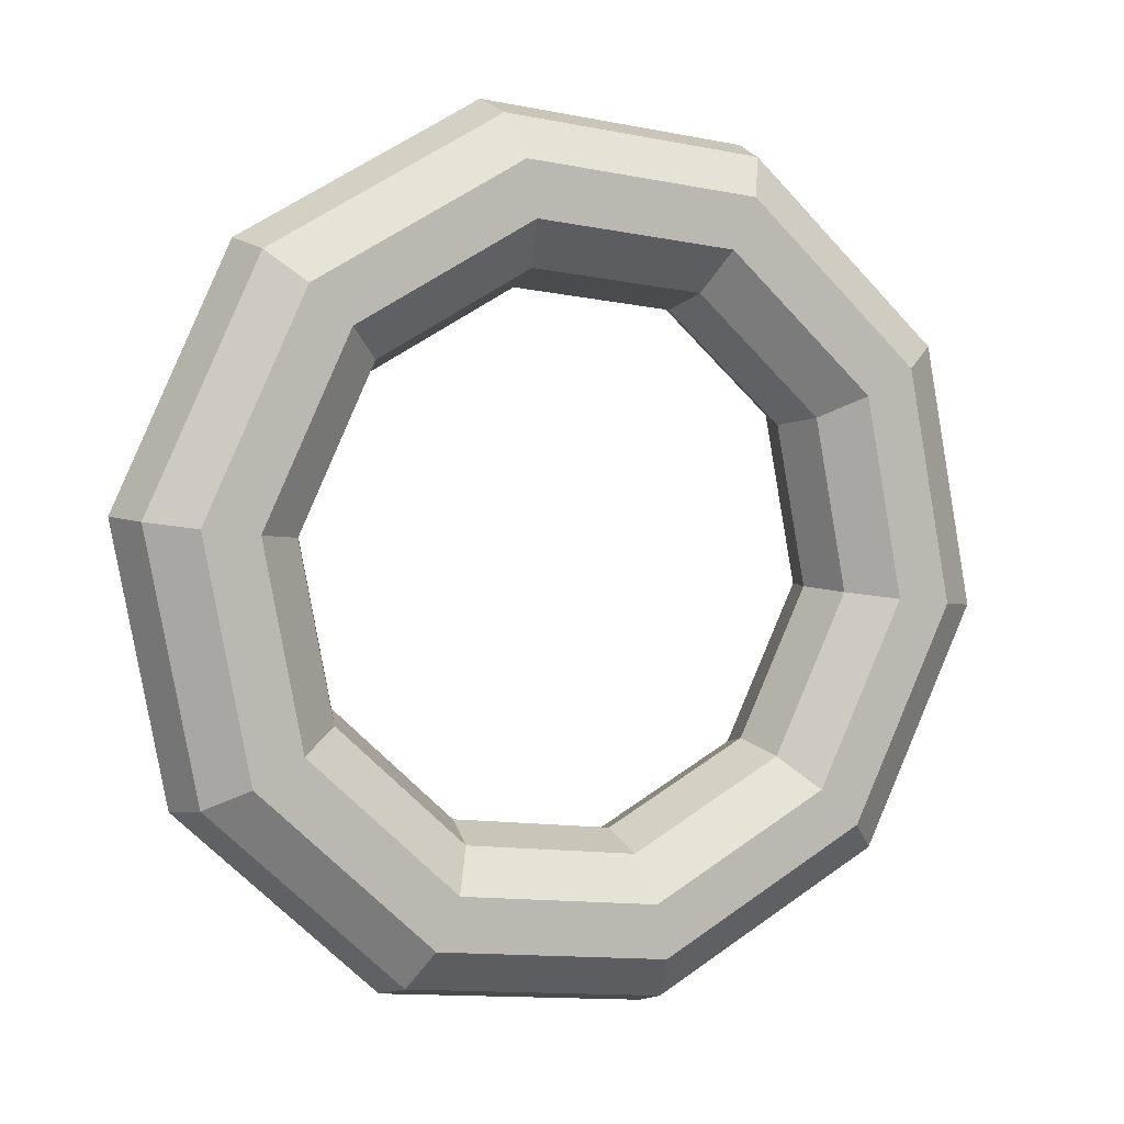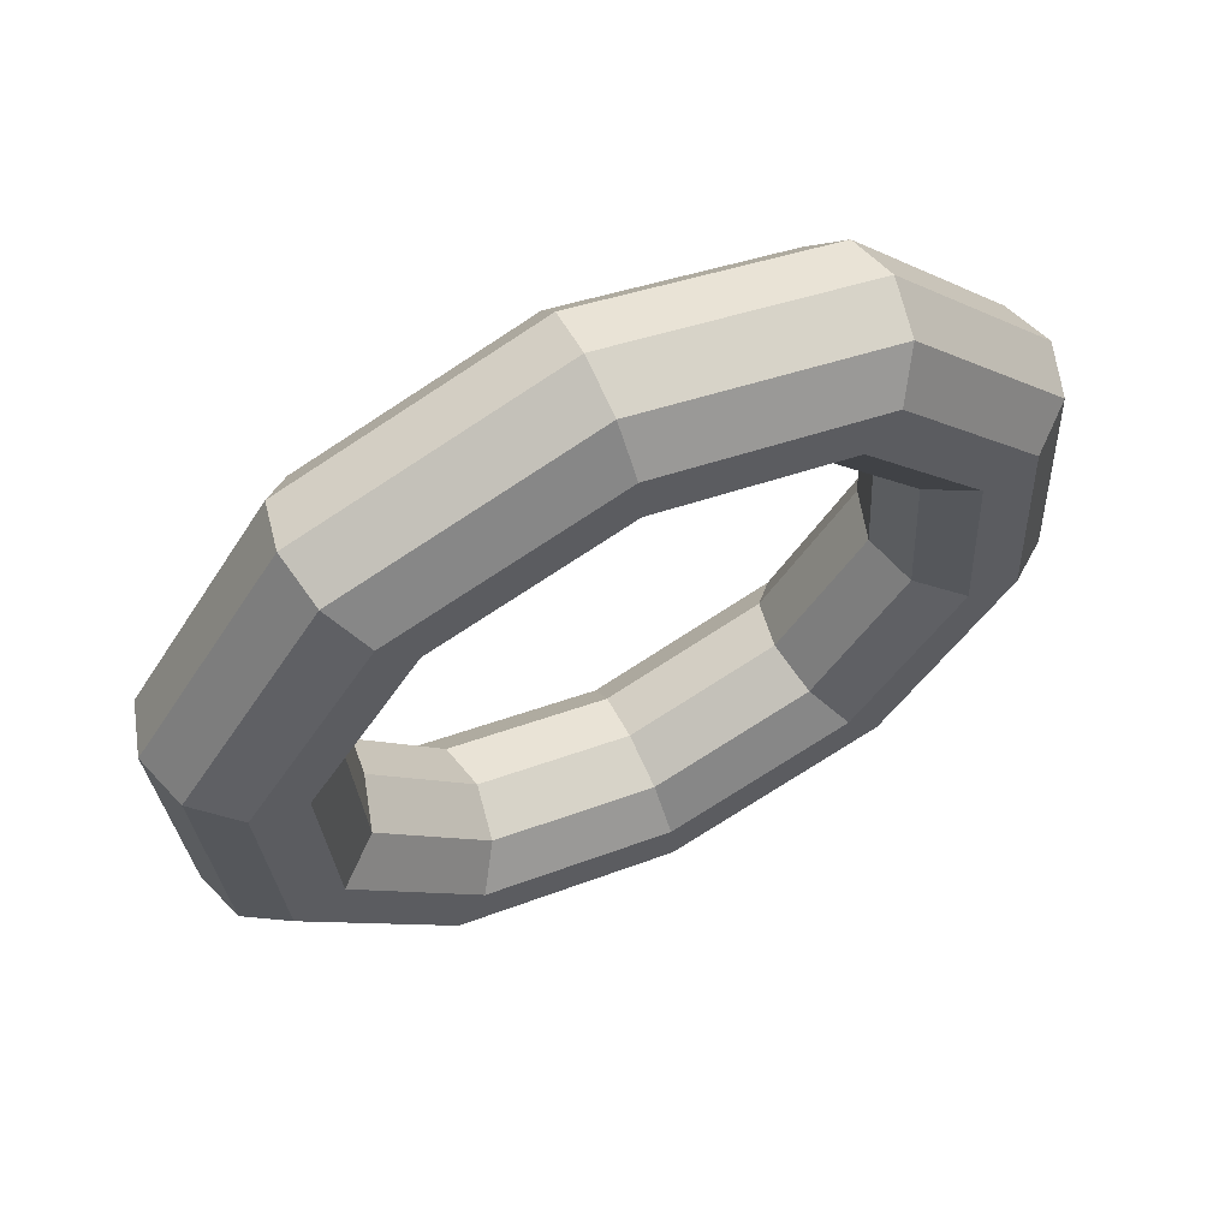
<metadata>
{"format":"obj","ext":"obj","renderer":"f3d","projection":"perspective","resolution":1024,"background":"white","views":[{"elev":-72.7,"azim":26.2,"up":"+Z"},{"elev":-33.7,"azim":-13.2,"up":"+Z"}]}
</metadata>
<code>
v 0.2227 0.7669 0.1118
v 0.583 0.474 0.2928
v 0.1659 0.8157 0.2601
v 0.1659 0.8157 0.2601
v 0.583 0.474 0.2928
v 0.5492 0.5041 0.4526
v -0.2227 0.7669 -0.1118
v 0.2227 0.7669 0.1118
v -0.3078 0.8157 0.02221
v -0.3078 0.8157 0.02221
v 0.2227 0.7669 0.1118
v 0.1659 0.8157 0.2601
v -0.583 0.474 -0.2928
v -0.2227 0.7669 -0.1118
v -0.691 0.5041 -0.1703
v -0.691 0.5041 -0.1703
v -0.2227 0.7669 -0.1118
v -0.3078 0.8157 0.02221
v -0.7206 0 -0.3619
v -0.583 0.474 -0.2928
v -0.8374 0 -0.2438
v -0.8374 0 -0.2438
v -0.583 0.474 -0.2928
v -0.691 0.5041 -0.1703
v -0.583 -0.474 -0.2928
v -0.7206 0 -0.3619
v -0.691 -0.5041 -0.1703
v -0.691 -0.5041 -0.1703
v -0.7206 0 -0.3619
v -0.8374 0 -0.2438
v -0.2227 -0.7669 -0.1118
v -0.583 -0.474 -0.2928
v -0.3078 -0.8157 0.02221
v -0.3078 -0.8157 0.02221
v -0.583 -0.474 -0.2928
v -0.691 -0.5041 -0.1703
v 0.2227 -0.7669 0.1118
v -0.2227 -0.7669 -0.1118
v 0.1659 -0.8157 0.2601
v 0.1659 -0.8157 0.2601
v -0.2227 -0.7669 -0.1118
v -0.3078 -0.8157 0.02221
v 0.583 -0.474 0.2928
v 0.2227 -0.7669 0.1118
v 0.5492 -0.5041 0.4526
v 0.5492 -0.5041 0.4526
v 0.2227 -0.7669 0.1118
v 0.1659 -0.8157 0.2601
v 0.7206 0 0.3619
v 0.583 -0.474 0.2928
v 0.6955 0 0.5262
v 0.6955 0 0.5262
v 0.583 -0.474 0.2928
v 0.5492 -0.5041 0.4526
v 0.583 0.474 0.2928
v 0.7206 0 0.3619
v 0.5492 0.5041 0.4526
v 0.5492 0.5041 0.4526
v 0.7206 0 0.3619
v 0.6955 0 0.5262
v 0.1659 0.8157 0.2601
v 0.5492 0.5041 0.4526
v 0.1592 0.9435 0.366
v 0.1592 0.9435 0.366
v 0.5492 0.5041 0.4526
v 0.6025 0.5831 0.5887
v -0.3078 0.8157 0.02221
v 0.1659 0.8157 0.2601
v -0.3887 0.9435 0.09083
v -0.3887 0.9435 0.09083
v 0.1659 0.8157 0.2601
v 0.1592 0.9435 0.366
v -0.691 0.5041 -0.1703
v -0.3078 0.8157 0.02221
v -0.832 0.5831 -0.1318
v -0.832 0.5831 -0.1318
v -0.3078 0.8157 0.02221
v -0.3887 0.9435 0.09083
v -0.8374 0 -0.2438
v -0.691 0.5041 -0.1703
v -1.001 0 -0.2169
v -1.001 0 -0.2169
v -0.691 0.5041 -0.1703
v -0.832 0.5831 -0.1318
v -0.691 -0.5041 -0.1703
v -0.8374 0 -0.2438
v -0.832 -0.5831 -0.1318
v -0.832 -0.5831 -0.1318
v -0.8374 0 -0.2438
v -1.001 0 -0.2169
v -0.3078 -0.8157 0.02221
v -0.691 -0.5041 -0.1703
v -0.3887 -0.9435 0.09083
v -0.3887 -0.9435 0.09083
v -0.691 -0.5041 -0.1703
v -0.832 -0.5831 -0.1318
v 0.1659 -0.8157 0.2601
v -0.3078 -0.8157 0.02221
v 0.1592 -0.9435 0.366
v 0.1592 -0.9435 0.366
v -0.3078 -0.8157 0.02221
v -0.3887 -0.9435 0.09083
v 0.5492 -0.5041 0.4526
v 0.1659 -0.8157 0.2601
v 0.6025 -0.5831 0.5887
v 0.6025 -0.5831 0.5887
v 0.1659 -0.8157 0.2601
v 0.1592 -0.9435 0.366
v 0.6955 0 0.5262
v 0.5492 -0.5041 0.4526
v 0.7718 0 0.6738
v 0.7718 0 0.6738
v 0.5492 -0.5041 0.4526
v 0.6025 -0.5831 0.5887
v 0.5492 0.5041 0.4526
v 0.6955 0 0.5262
v 0.6025 0.5831 0.5887
v 0.6025 0.5831 0.5887
v 0.6955 0 0.5262
v 0.7718 0 0.6738
v 0.1592 0.9435 0.366
v 0.6025 0.5831 0.5887
v 0.2051 1.102 0.3891
v 0.2051 1.102 0.3891
v 0.6025 0.5831 0.5887
v 0.7226 0.6808 0.649
v -0.3887 0.9435 0.09083
v 0.1592 0.9435 0.366
v -0.4346 1.102 0.06778
v -0.4346 1.102 0.06778
v 0.1592 0.9435 0.366
v 0.2051 1.102 0.3891
v -0.832 0.5831 -0.1318
v -0.3887 0.9435 0.09083
v -0.9521 0.6808 -0.1922
v -0.9521 0.6808 -0.1922
v -0.3887 0.9435 0.09083
v -0.4346 1.102 0.06778
v -1.001 0 -0.2169
v -0.832 0.5831 -0.1318
v -1.15 0 -0.2914
v -1.15 0 -0.2914
v -0.832 0.5831 -0.1318
v -0.9521 0.6808 -0.1922
v -0.832 -0.5831 -0.1318
v -1.001 0 -0.2169
v -0.9521 -0.6808 -0.1922
v -0.9521 -0.6808 -0.1922
v -1.001 0 -0.2169
v -1.15 0 -0.2914
v -0.3887 -0.9435 0.09083
v -0.832 -0.5831 -0.1318
v -0.4346 -1.102 0.06778
v -0.4346 -1.102 0.06778
v -0.832 -0.5831 -0.1318
v -0.9521 -0.6808 -0.1922
v 0.1592 -0.9435 0.366
v -0.3887 -0.9435 0.09083
v 0.2051 -1.102 0.3891
v 0.2051 -1.102 0.3891
v -0.3887 -0.9435 0.09083
v -0.4346 -1.102 0.06778
v 0.6025 -0.5831 0.5887
v 0.1592 -0.9435 0.366
v 0.7226 -0.6808 0.649
v 0.7226 -0.6808 0.649
v 0.1592 -0.9435 0.366
v 0.2051 -1.102 0.3891
v 0.7718 0 0.6738
v 0.6025 -0.5831 0.5887
v 0.9203 0 0.7483
v 0.9203 0 0.7483
v 0.6025 -0.5831 0.5887
v 0.7226 -0.6808 0.649
v 0.6025 0.5831 0.5887
v 0.7718 0 0.6738
v 0.7226 0.6808 0.649
v 0.7226 0.6808 0.649
v 0.7718 0 0.6738
v 0.9203 0 0.7483
v 0.2051 1.102 0.3891
v 0.7226 0.6808 0.649
v 0.286 1.229 0.3205
v 0.286 1.229 0.3205
v 0.7226 0.6808 0.649
v 0.8636 0.7598 0.6106
v -0.4346 1.102 0.06778
v 0.2051 1.102 0.3891
v -0.4279 1.229 -0.03811
v -0.4279 1.229 -0.03811
v 0.2051 1.102 0.3891
v 0.286 1.229 0.3205
v -0.9521 0.6808 -0.1922
v -0.4346 1.102 0.06778
v -1.005 0.7598 -0.3282
v -1.005 0.7598 -0.3282
v -0.4346 1.102 0.06778
v -0.4279 1.229 -0.03811
v -1.15 0 -0.2914
v -0.9521 0.6808 -0.1922
v -1.226 0 -0.439
v -1.226 0 -0.439
v -0.9521 0.6808 -0.1922
v -1.005 0.7598 -0.3282
v -0.9521 -0.6808 -0.1922
v -1.15 0 -0.2914
v -1.005 -0.7598 -0.3282
v -1.005 -0.7598 -0.3282
v -1.15 0 -0.2914
v -1.226 0 -0.439
v -0.4346 -1.102 0.06778
v -0.9521 -0.6808 -0.1922
v -0.4279 -1.229 -0.03811
v -0.4279 -1.229 -0.03811
v -0.9521 -0.6808 -0.1922
v -1.005 -0.7598 -0.3282
v 0.2051 -1.102 0.3891
v -0.4346 -1.102 0.06778
v 0.286 -1.229 0.3205
v 0.286 -1.229 0.3205
v -0.4346 -1.102 0.06778
v -0.4279 -1.229 -0.03811
v 0.7226 -0.6808 0.649
v 0.2051 -1.102 0.3891
v 0.8636 -0.7598 0.6106
v 0.8636 -0.7598 0.6106
v 0.2051 -1.102 0.3891
v 0.286 -1.229 0.3205
v 0.9203 0 0.7483
v 0.7226 -0.6808 0.649
v 1.084 0 0.7214
v 1.084 0 0.7214
v 0.7226 -0.6808 0.649
v 0.8636 -0.7598 0.6106
v 0.7226 0.6808 0.649
v 0.9203 0 0.7483
v 0.8636 0.7598 0.6106
v 0.8636 0.7598 0.6106
v 0.9203 0 0.7483
v 1.084 0 0.7214
v 0.286 1.229 0.3205
v 0.8636 0.7598 0.6106
v 0.3711 1.278 0.1864
v 0.3711 1.278 0.1864
v 0.8636 0.7598 0.6106
v 0.9716 0.79 0.488
v -0.4279 1.229 -0.03811
v 0.286 1.229 0.3205
v -0.3711 1.278 -0.1864
v -0.3711 1.278 -0.1864
v 0.286 1.229 0.3205
v 0.3711 1.278 0.1864
v -1.005 0.7598 -0.3282
v -0.4279 1.229 -0.03811
v -0.9716 0.79 -0.488
v -0.9716 0.79 -0.488
v -0.4279 1.229 -0.03811
v -0.3711 1.278 -0.1864
v -1.226 0 -0.439
v -1.005 0.7598 -0.3282
v -1.201 0 -0.6032
v -1.201 0 -0.6032
v -1.005 0.7598 -0.3282
v -0.9716 0.79 -0.488
v -1.005 -0.7598 -0.3282
v -1.226 0 -0.439
v -0.9716 -0.79 -0.488
v -0.9716 -0.79 -0.488
v -1.226 0 -0.439
v -1.201 0 -0.6032
v -0.4279 -1.229 -0.03811
v -1.005 -0.7598 -0.3282
v -0.3711 -1.278 -0.1864
v -0.3711 -1.278 -0.1864
v -1.005 -0.7598 -0.3282
v -0.9716 -0.79 -0.488
v 0.286 -1.229 0.3205
v -0.4279 -1.229 -0.03811
v 0.3711 -1.278 0.1864
v 0.3711 -1.278 0.1864
v -0.4279 -1.229 -0.03811
v -0.3711 -1.278 -0.1864
v 0.8636 -0.7598 0.6106
v 0.286 -1.229 0.3205
v 0.9716 -0.79 0.488
v 0.9716 -0.79 0.488
v 0.286 -1.229 0.3205
v 0.3711 -1.278 0.1864
v 1.084 0 0.7214
v 0.8636 -0.7598 0.6106
v 1.201 0 0.6032
v 1.201 0 0.6032
v 0.8636 -0.7598 0.6106
v 0.9716 -0.79 0.488
v 0.8636 0.7598 0.6106
v 1.084 0 0.7214
v 0.9716 0.79 0.488
v 0.9716 0.79 0.488
v 1.084 0 0.7214
v 1.201 0 0.6032
v 0.3711 1.278 0.1864
v 0.9716 0.79 0.488
v 0.4279 1.229 0.03811
v 0.4279 1.229 0.03811
v 0.9716 0.79 0.488
v 1.005 0.7598 0.3282
v -0.3711 1.278 -0.1864
v 0.3711 1.278 0.1864
v -0.286 1.229 -0.3205
v -0.286 1.229 -0.3205
v 0.3711 1.278 0.1864
v 0.4279 1.229 0.03811
v -0.9716 0.79 -0.488
v -0.3711 1.278 -0.1864
v -0.8636 0.7598 -0.6106
v -0.8636 0.7598 -0.6106
v -0.3711 1.278 -0.1864
v -0.286 1.229 -0.3205
v -1.201 0 -0.6032
v -0.9716 0.79 -0.488
v -1.084 0 -0.7214
v -1.084 0 -0.7214
v -0.9716 0.79 -0.488
v -0.8636 0.7598 -0.6106
v -0.9716 -0.79 -0.488
v -1.201 0 -0.6032
v -0.8636 -0.7598 -0.6106
v -0.8636 -0.7598 -0.6106
v -1.201 0 -0.6032
v -1.084 0 -0.7214
v -0.3711 -1.278 -0.1864
v -0.9716 -0.79 -0.488
v -0.286 -1.229 -0.3205
v -0.286 -1.229 -0.3205
v -0.9716 -0.79 -0.488
v -0.8636 -0.7598 -0.6106
v 0.3711 -1.278 0.1864
v -0.3711 -1.278 -0.1864
v 0.4279 -1.229 0.03811
v 0.4279 -1.229 0.03811
v -0.3711 -1.278 -0.1864
v -0.286 -1.229 -0.3205
v 0.9716 -0.79 0.488
v 0.3711 -1.278 0.1864
v 1.005 -0.7598 0.3282
v 1.005 -0.7598 0.3282
v 0.3711 -1.278 0.1864
v 0.4279 -1.229 0.03811
v 1.201 0 0.6032
v 0.9716 -0.79 0.488
v 1.226 0 0.439
v 1.226 0 0.439
v 0.9716 -0.79 0.488
v 1.005 -0.7598 0.3282
v 0.9716 0.79 0.488
v 1.201 0 0.6032
v 1.005 0.7598 0.3282
v 1.005 0.7598 0.3282
v 1.201 0 0.6032
v 1.226 0 0.439
v 0.4279 1.229 0.03811
v 1.005 0.7598 0.3282
v 0.4346 1.102 -0.06778
v 0.4346 1.102 -0.06778
v 1.005 0.7598 0.3282
v 0.9521 0.6808 0.1922
v -0.286 1.229 -0.3205
v 0.4279 1.229 0.03811
v -0.2051 1.102 -0.3891
v -0.2051 1.102 -0.3891
v 0.4279 1.229 0.03811
v 0.4346 1.102 -0.06778
v -0.8636 0.7598 -0.6106
v -0.286 1.229 -0.3205
v -0.7226 0.6808 -0.649
v -0.7226 0.6808 -0.649
v -0.286 1.229 -0.3205
v -0.2051 1.102 -0.3891
v -1.084 0 -0.7214
v -0.8636 0.7598 -0.6106
v -0.9203 0 -0.7483
v -0.9203 0 -0.7483
v -0.8636 0.7598 -0.6106
v -0.7226 0.6808 -0.649
v -0.8636 -0.7598 -0.6106
v -1.084 0 -0.7214
v -0.7226 -0.6808 -0.649
v -0.7226 -0.6808 -0.649
v -1.084 0 -0.7214
v -0.9203 0 -0.7483
v -0.286 -1.229 -0.3205
v -0.8636 -0.7598 -0.6106
v -0.2051 -1.102 -0.3891
v -0.2051 -1.102 -0.3891
v -0.8636 -0.7598 -0.6106
v -0.7226 -0.6808 -0.649
v 0.4279 -1.229 0.03811
v -0.286 -1.229 -0.3205
v 0.4346 -1.102 -0.06778
v 0.4346 -1.102 -0.06778
v -0.286 -1.229 -0.3205
v -0.2051 -1.102 -0.3891
v 1.005 -0.7598 0.3282
v 0.4279 -1.229 0.03811
v 0.9521 -0.6808 0.1922
v 0.9521 -0.6808 0.1922
v 0.4279 -1.229 0.03811
v 0.4346 -1.102 -0.06778
v 1.226 0 0.439
v 1.005 -0.7598 0.3282
v 1.15 0 0.2914
v 1.15 0 0.2914
v 1.005 -0.7598 0.3282
v 0.9521 -0.6808 0.1922
v 1.005 0.7598 0.3282
v 1.226 0 0.439
v 0.9521 0.6808 0.1922
v 0.9521 0.6808 0.1922
v 1.226 0 0.439
v 1.15 0 0.2914
v 0.4346 1.102 -0.06778
v 0.9521 0.6808 0.1922
v 0.3887 0.9435 -0.09083
v 0.3887 0.9435 -0.09083
v 0.9521 0.6808 0.1922
v 0.832 0.5831 0.1318
v -0.2051 1.102 -0.3891
v 0.4346 1.102 -0.06778
v -0.1592 0.9435 -0.366
v -0.1592 0.9435 -0.366
v 0.4346 1.102 -0.06778
v 0.3887 0.9435 -0.09083
v -0.7226 0.6808 -0.649
v -0.2051 1.102 -0.3891
v -0.6025 0.5831 -0.5887
v -0.6025 0.5831 -0.5887
v -0.2051 1.102 -0.3891
v -0.1592 0.9435 -0.366
v -0.9203 0 -0.7483
v -0.7226 0.6808 -0.649
v -0.7718 0 -0.6738
v -0.7718 0 -0.6738
v -0.7226 0.6808 -0.649
v -0.6025 0.5831 -0.5887
v -0.7226 -0.6808 -0.649
v -0.9203 0 -0.7483
v -0.6025 -0.5831 -0.5887
v -0.6025 -0.5831 -0.5887
v -0.9203 0 -0.7483
v -0.7718 0 -0.6738
v -0.2051 -1.102 -0.3891
v -0.7226 -0.6808 -0.649
v -0.1592 -0.9435 -0.366
v -0.1592 -0.9435 -0.366
v -0.7226 -0.6808 -0.649
v -0.6025 -0.5831 -0.5887
v 0.4346 -1.102 -0.06778
v -0.2051 -1.102 -0.3891
v 0.3887 -0.9435 -0.09083
v 0.3887 -0.9435 -0.09083
v -0.2051 -1.102 -0.3891
v -0.1592 -0.9435 -0.366
v 0.9521 -0.6808 0.1922
v 0.4346 -1.102 -0.06778
v 0.832 -0.5831 0.1318
v 0.832 -0.5831 0.1318
v 0.4346 -1.102 -0.06778
v 0.3887 -0.9435 -0.09083
v 1.15 0 0.2914
v 0.9521 -0.6808 0.1922
v 1.001 0 0.2169
v 1.001 0 0.2169
v 0.9521 -0.6808 0.1922
v 0.832 -0.5831 0.1318
v 0.9521 0.6808 0.1922
v 1.15 0 0.2914
v 0.832 0.5831 0.1318
v 0.832 0.5831 0.1318
v 1.15 0 0.2914
v 1.001 0 0.2169
v 0.3887 0.9435 -0.09083
v 0.832 0.5831 0.1318
v 0.3078 0.8157 -0.02221
v 0.3078 0.8157 -0.02221
v 0.832 0.5831 0.1318
v 0.691 0.5041 0.1703
v -0.1592 0.9435 -0.366
v 0.3887 0.9435 -0.09083
v -0.1659 0.8157 -0.2601
v -0.1659 0.8157 -0.2601
v 0.3887 0.9435 -0.09083
v 0.3078 0.8157 -0.02221
v -0.6025 0.5831 -0.5887
v -0.1592 0.9435 -0.366
v -0.5492 0.5041 -0.4526
v -0.5492 0.5041 -0.4526
v -0.1592 0.9435 -0.366
v -0.1659 0.8157 -0.2601
v -0.7718 0 -0.6738
v -0.6025 0.5831 -0.5887
v -0.6955 0 -0.5262
v -0.6955 0 -0.5262
v -0.6025 0.5831 -0.5887
v -0.5492 0.5041 -0.4526
v -0.6025 -0.5831 -0.5887
v -0.7718 0 -0.6738
v -0.5492 -0.5041 -0.4526
v -0.5492 -0.5041 -0.4526
v -0.7718 0 -0.6738
v -0.6955 0 -0.5262
v -0.1592 -0.9435 -0.366
v -0.6025 -0.5831 -0.5887
v -0.1659 -0.8157 -0.2601
v -0.1659 -0.8157 -0.2601
v -0.6025 -0.5831 -0.5887
v -0.5492 -0.5041 -0.4526
v 0.3887 -0.9435 -0.09083
v -0.1592 -0.9435 -0.366
v 0.3078 -0.8157 -0.02221
v 0.3078 -0.8157 -0.02221
v -0.1592 -0.9435 -0.366
v -0.1659 -0.8157 -0.2601
v 0.832 -0.5831 0.1318
v 0.3887 -0.9435 -0.09083
v 0.691 -0.5041 0.1703
v 0.691 -0.5041 0.1703
v 0.3887 -0.9435 -0.09083
v 0.3078 -0.8157 -0.02221
v 1.001 0 0.2169
v 0.832 -0.5831 0.1318
v 0.8374 0 0.2438
v 0.8374 0 0.2438
v 0.832 -0.5831 0.1318
v 0.691 -0.5041 0.1703
v 0.832 0.5831 0.1318
v 1.001 0 0.2169
v 0.691 0.5041 0.1703
v 0.691 0.5041 0.1703
v 1.001 0 0.2169
v 0.8374 0 0.2438
v 0.3078 0.8157 -0.02221
v 0.691 0.5041 0.1703
v 0.2227 0.7669 0.1118
v 0.2227 0.7669 0.1118
v 0.691 0.5041 0.1703
v 0.583 0.474 0.2928
v -0.1659 0.8157 -0.2601
v 0.3078 0.8157 -0.02221
v -0.2227 0.7669 -0.1118
v -0.2227 0.7669 -0.1118
v 0.3078 0.8157 -0.02221
v 0.2227 0.7669 0.1118
v -0.5492 0.5041 -0.4526
v -0.1659 0.8157 -0.2601
v -0.583 0.474 -0.2928
v -0.583 0.474 -0.2928
v -0.1659 0.8157 -0.2601
v -0.2227 0.7669 -0.1118
v -0.6955 0 -0.5262
v -0.5492 0.5041 -0.4526
v -0.7206 0 -0.3619
v -0.7206 0 -0.3619
v -0.5492 0.5041 -0.4526
v -0.583 0.474 -0.2928
v -0.5492 -0.5041 -0.4526
v -0.6955 0 -0.5262
v -0.583 -0.474 -0.2928
v -0.583 -0.474 -0.2928
v -0.6955 0 -0.5262
v -0.7206 0 -0.3619
v -0.1659 -0.8157 -0.2601
v -0.5492 -0.5041 -0.4526
v -0.2227 -0.7669 -0.1118
v -0.2227 -0.7669 -0.1118
v -0.5492 -0.5041 -0.4526
v -0.583 -0.474 -0.2928
v 0.3078 -0.8157 -0.02221
v -0.1659 -0.8157 -0.2601
v 0.2227 -0.7669 0.1118
v 0.2227 -0.7669 0.1118
v -0.1659 -0.8157 -0.2601
v -0.2227 -0.7669 -0.1118
v 0.691 -0.5041 0.1703
v 0.3078 -0.8157 -0.02221
v 0.583 -0.474 0.2928
v 0.583 -0.474 0.2928
v 0.3078 -0.8157 -0.02221
v 0.2227 -0.7669 0.1118
v 0.8374 0 0.2438
v 0.691 -0.5041 0.1703
v 0.7206 0 0.3619
v 0.7206 0 0.3619
v 0.691 -0.5041 0.1703
v 0.583 -0.474 0.2928
v 0.691 0.5041 0.1703
v 0.8374 0 0.2438
v 0.583 0.474 0.2928
v 0.583 0.474 0.2928
v 0.8374 0 0.2438
v 0.7206 0 0.3619
f 1 2 3
f 4 5 6
f 7 8 9
f 10 11 12
f 13 14 15
f 16 17 18
f 19 20 21
f 22 23 24
f 25 26 27
f 28 29 30
f 31 32 33
f 34 35 36
f 37 38 39
f 40 41 42
f 43 44 45
f 46 47 48
f 49 50 51
f 52 53 54
f 55 56 57
f 58 59 60
f 61 62 63
f 64 65 66
f 67 68 69
f 70 71 72
f 73 74 75
f 76 77 78
f 79 80 81
f 82 83 84
f 85 86 87
f 88 89 90
f 91 92 93
f 94 95 96
f 97 98 99
f 100 101 102
f 103 104 105
f 106 107 108
f 109 110 111
f 112 113 114
f 115 116 117
f 118 119 120
f 121 122 123
f 124 125 126
f 127 128 129
f 130 131 132
f 133 134 135
f 136 137 138
f 139 140 141
f 142 143 144
f 145 146 147
f 148 149 150
f 151 152 153
f 154 155 156
f 157 158 159
f 160 161 162
f 163 164 165
f 166 167 168
f 169 170 171
f 172 173 174
f 175 176 177
f 178 179 180
f 181 182 183
f 184 185 186
f 187 188 189
f 190 191 192
f 193 194 195
f 196 197 198
f 199 200 201
f 202 203 204
f 205 206 207
f 208 209 210
f 211 212 213
f 214 215 216
f 217 218 219
f 220 221 222
f 223 224 225
f 226 227 228
f 229 230 231
f 232 233 234
f 235 236 237
f 238 239 240
f 241 242 243
f 244 245 246
f 247 248 249
f 250 251 252
f 253 254 255
f 256 257 258
f 259 260 261
f 262 263 264
f 265 266 267
f 268 269 270
f 271 272 273
f 274 275 276
f 277 278 279
f 280 281 282
f 283 284 285
f 286 287 288
f 289 290 291
f 292 293 294
f 295 296 297
f 298 299 300
f 301 302 303
f 304 305 306
f 307 308 309
f 310 311 312
f 313 314 315
f 316 317 318
f 319 320 321
f 322 323 324
f 325 326 327
f 328 329 330
f 331 332 333
f 334 335 336
f 337 338 339
f 340 341 342
f 343 344 345
f 346 347 348
f 349 350 351
f 352 353 354
f 355 356 357
f 358 359 360
f 361 362 363
f 364 365 366
f 367 368 369
f 370 371 372
f 373 374 375
f 376 377 378
f 379 380 381
f 382 383 384
f 385 386 387
f 388 389 390
f 391 392 393
f 394 395 396
f 397 398 399
f 400 401 402
f 403 404 405
f 406 407 408
f 409 410 411
f 412 413 414
f 415 416 417
f 418 419 420
f 421 422 423
f 424 425 426
f 427 428 429
f 430 431 432
f 433 434 435
f 436 437 438
f 439 440 441
f 442 443 444
f 445 446 447
f 448 449 450
f 451 452 453
f 454 455 456
f 457 458 459
f 460 461 462
f 463 464 465
f 466 467 468
f 469 470 471
f 472 473 474
f 475 476 477
f 478 479 480
f 481 482 483
f 484 485 486
f 487 488 489
f 490 491 492
f 493 494 495
f 496 497 498
f 499 500 501
f 502 503 504
f 505 506 507
f 508 509 510
f 511 512 513
f 514 515 516
f 517 518 519
f 520 521 522
f 523 524 525
f 526 527 528
f 529 530 531
f 532 533 534
f 535 536 537
f 538 539 540
f 541 542 543
f 544 545 546
f 547 548 549
f 550 551 552
f 553 554 555
f 556 557 558
f 559 560 561
f 562 563 564
f 565 566 567
f 568 569 570
f 571 572 573
f 574 575 576
f 577 578 579
f 580 581 582
f 583 584 585
f 586 587 588
f 589 590 591
f 592 593 594
f 595 596 597
f 598 599 600

</code>
